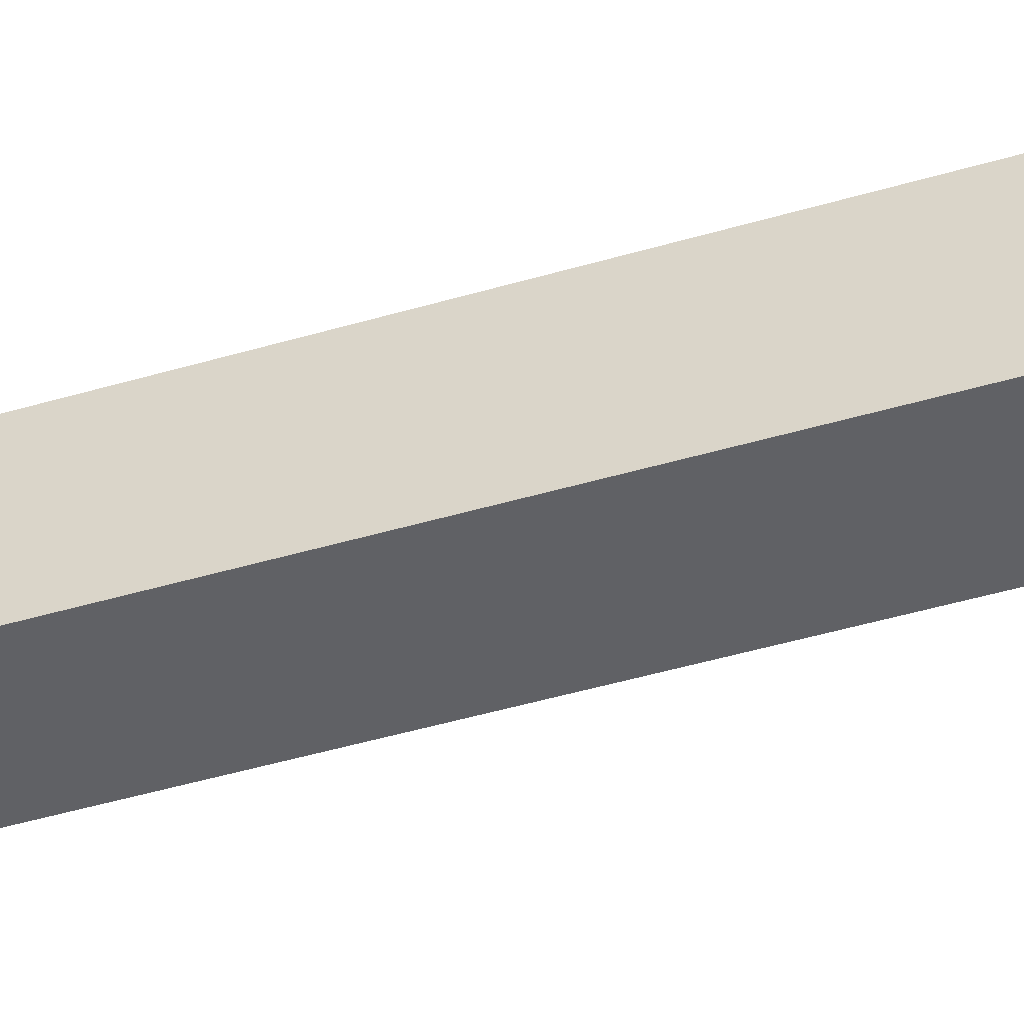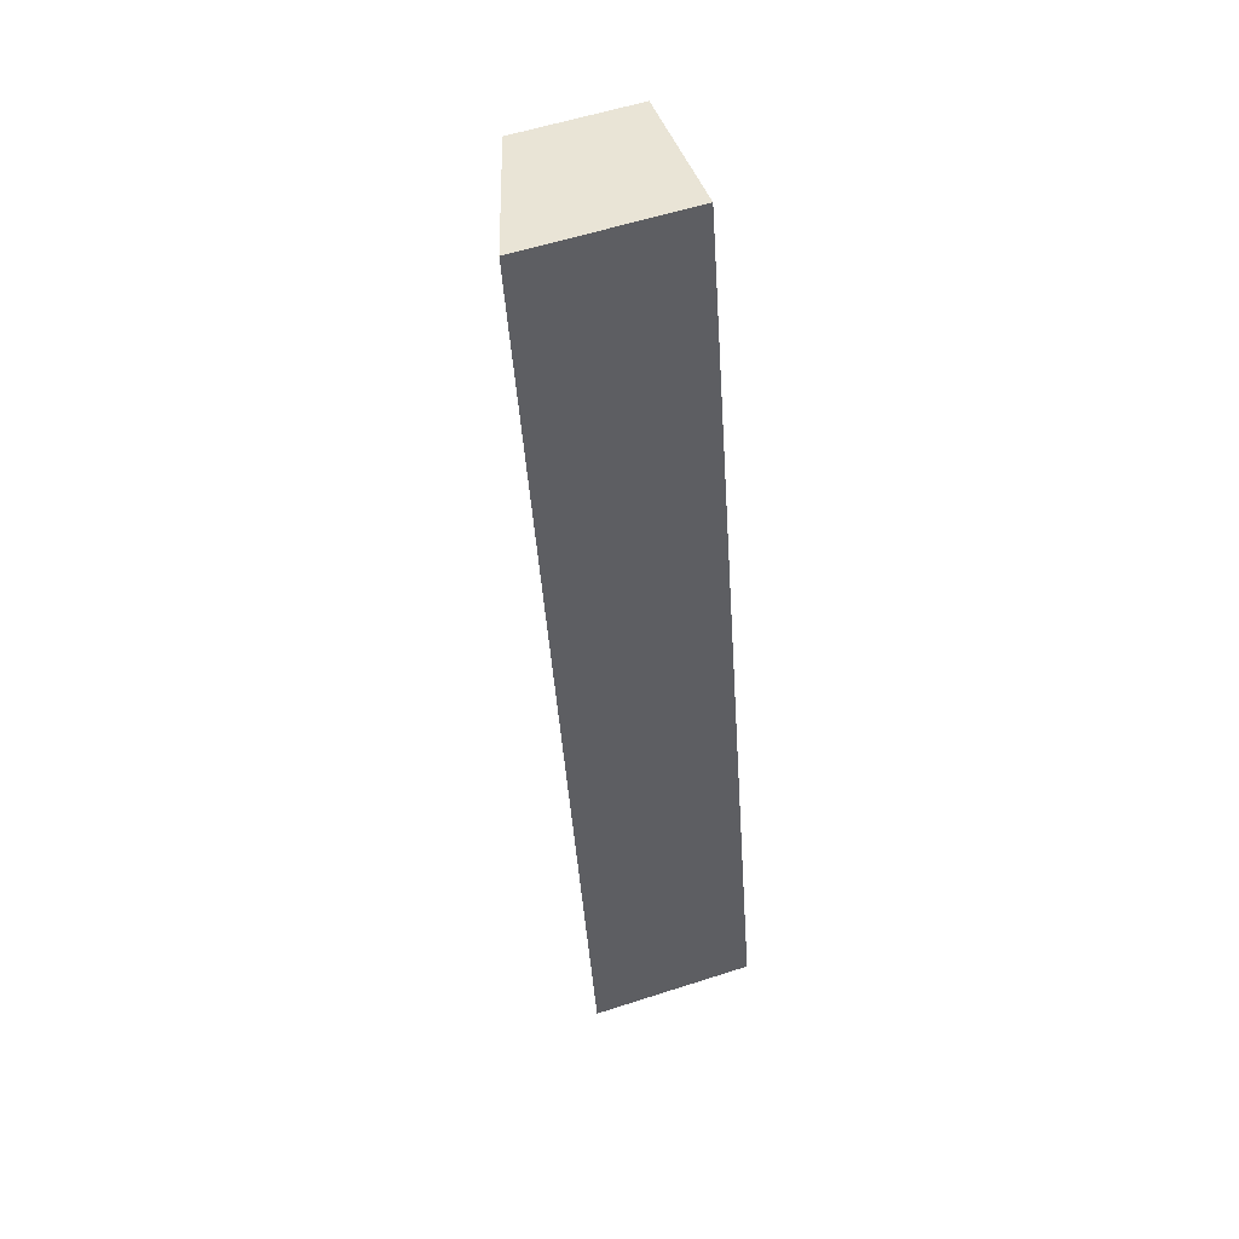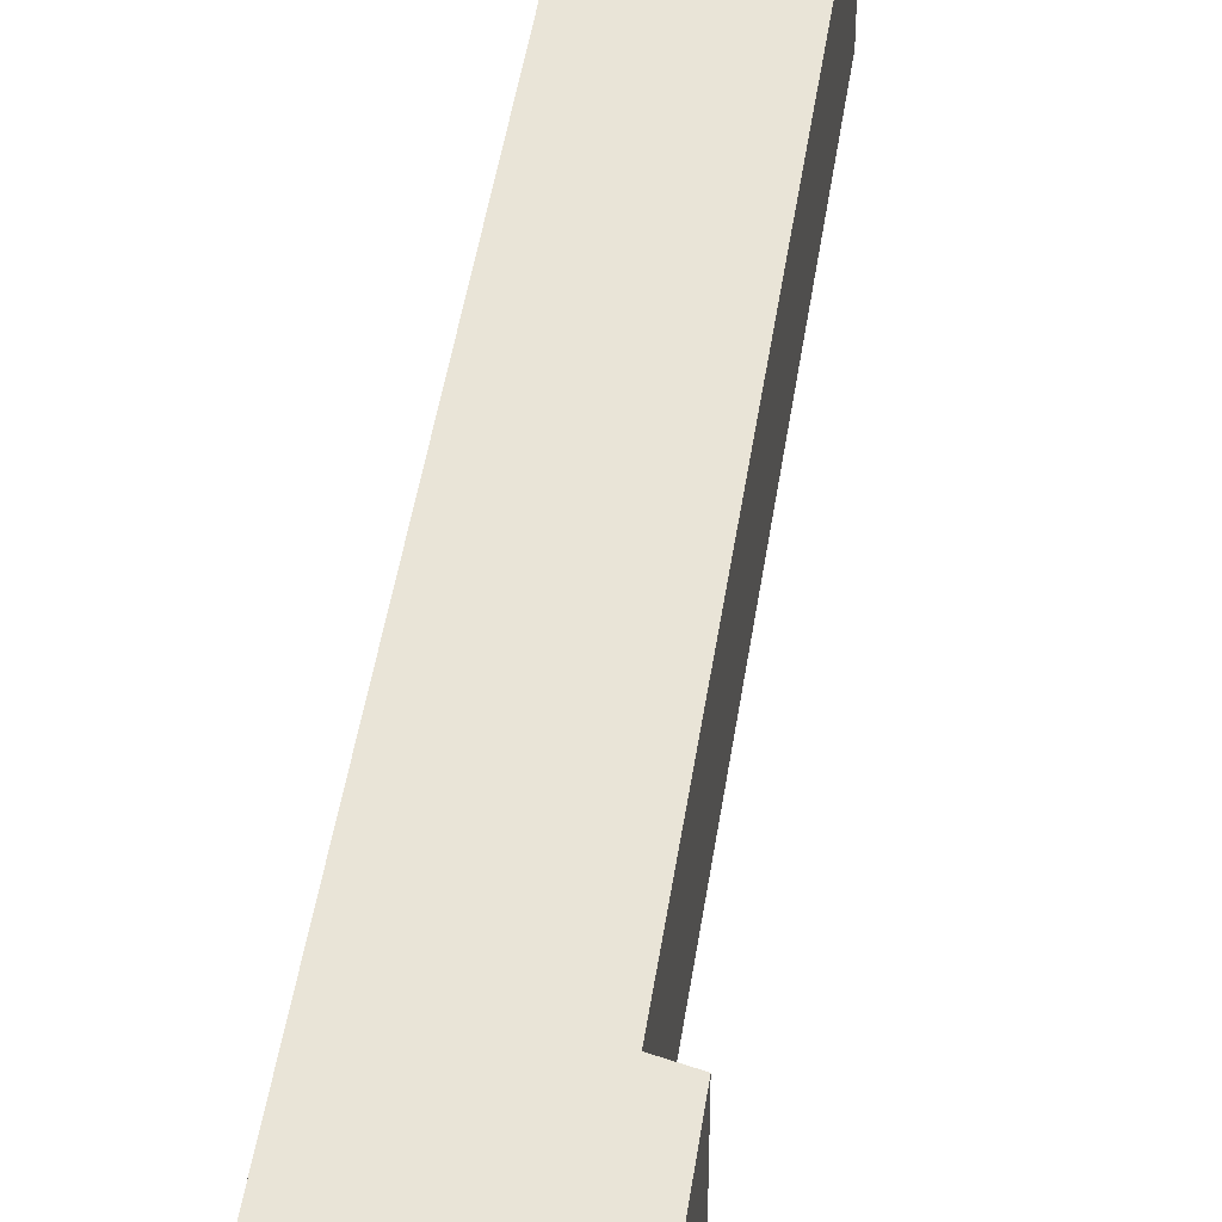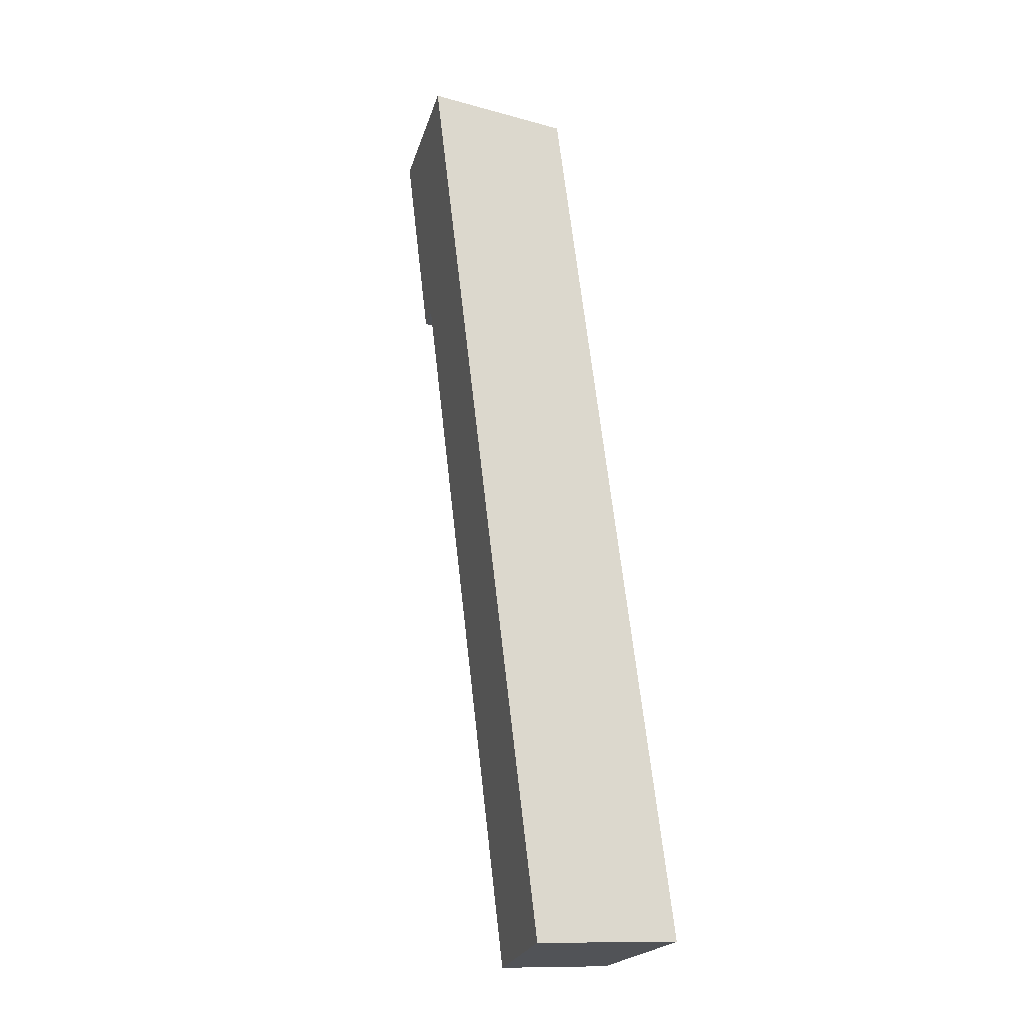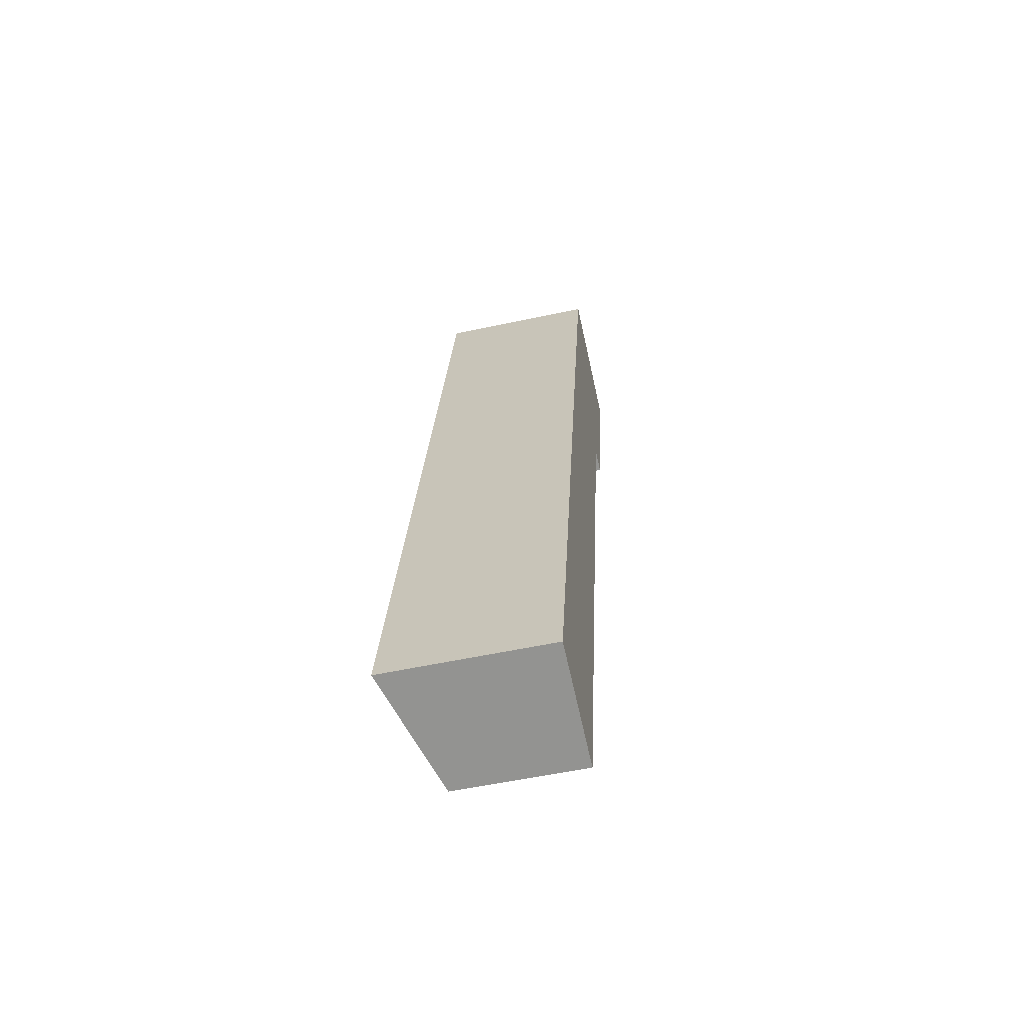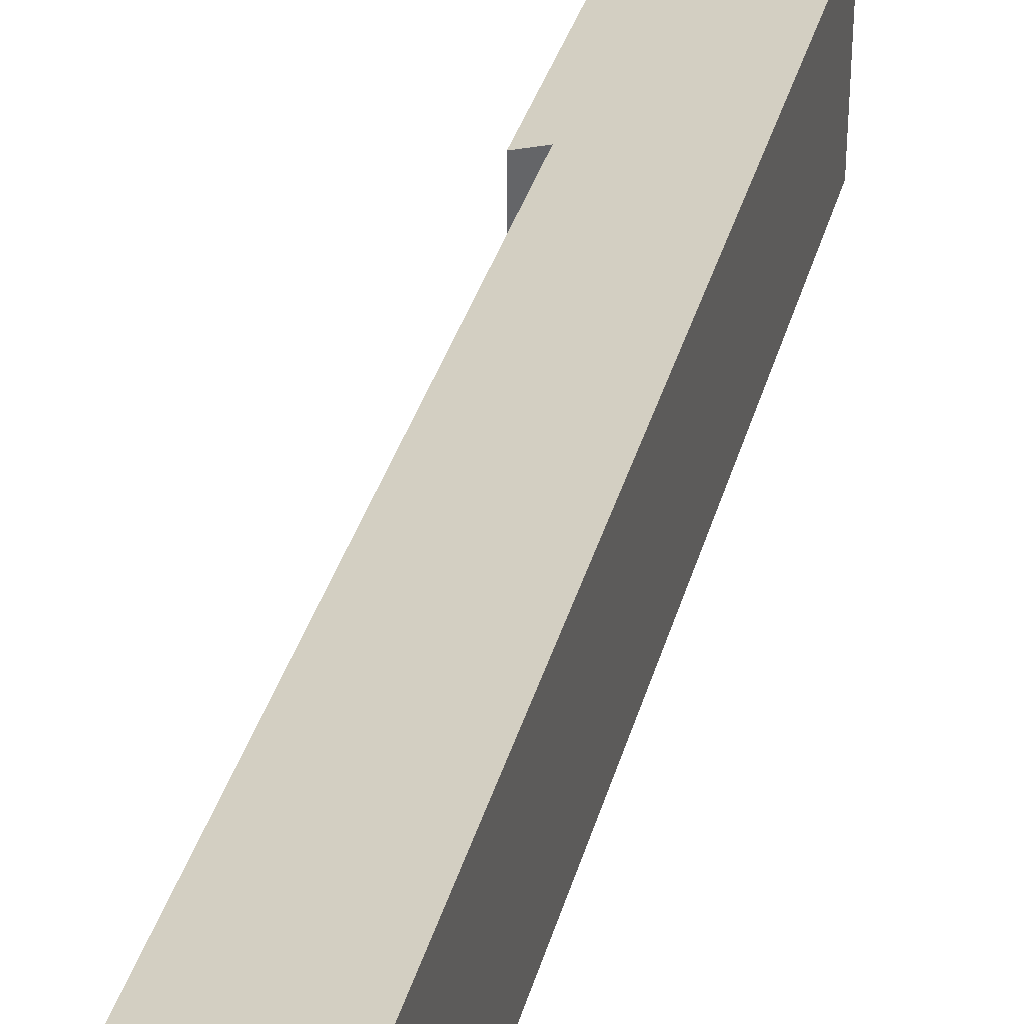
<metadata>
{"format":"obj","ext":"obj","renderer":"f3d","projection":"perspective","resolution":1024,"background":"white","views":[{"elev":-49.9,"azim":-60.2,"up":"+Y"},{"elev":57.3,"azim":-108.6,"up":"+Z"},{"elev":44.6,"azim":20.2,"up":"+Y"},{"elev":-12.6,"azim":-122.7,"up":"+Z"},{"elev":-55.2,"azim":-77.2,"up":"+Z"},{"elev":35.9,"azim":-152.9,"up":"+Y"}]}
</metadata>
<code>
v  0 4.862 2.977e-16
v  5.685 3.749 9.263
v  3.556 3.749 -0.756
v  5.955 4.84 27.69
v  8.146 3.749 20.84
v  10.17 3.522 26.79
v  8.87 3.522 20.69
v  8.146 -1.276e-15 20.84
v  8.87 -1.267e-15 20.69
v  0 0 0
v  3.556 4.629e-17 -0.756
v  5.685 -5.672e-16 9.263
v  10.17 -1.641e-15 26.79
v  5.955 -1.695e-15 27.69
g defaultobject
f 1 2 3
f 2 1 4
f 2 4 5
f 5 4 6
f 6 7 5
f 7 8 5
f 8 7 9
f 3 10 1
f 10 3 11
f 8 2 5
f 2 8 12
f 2 12 3
f 3 12 11
f 13 7 6
f 7 13 9
f 10 4 1
f 4 10 14
f 14 6 4
f 6 14 13
f 11 14 10
f 14 11 12
f 14 12 8
f 14 8 9
f 14 9 13

</code>
